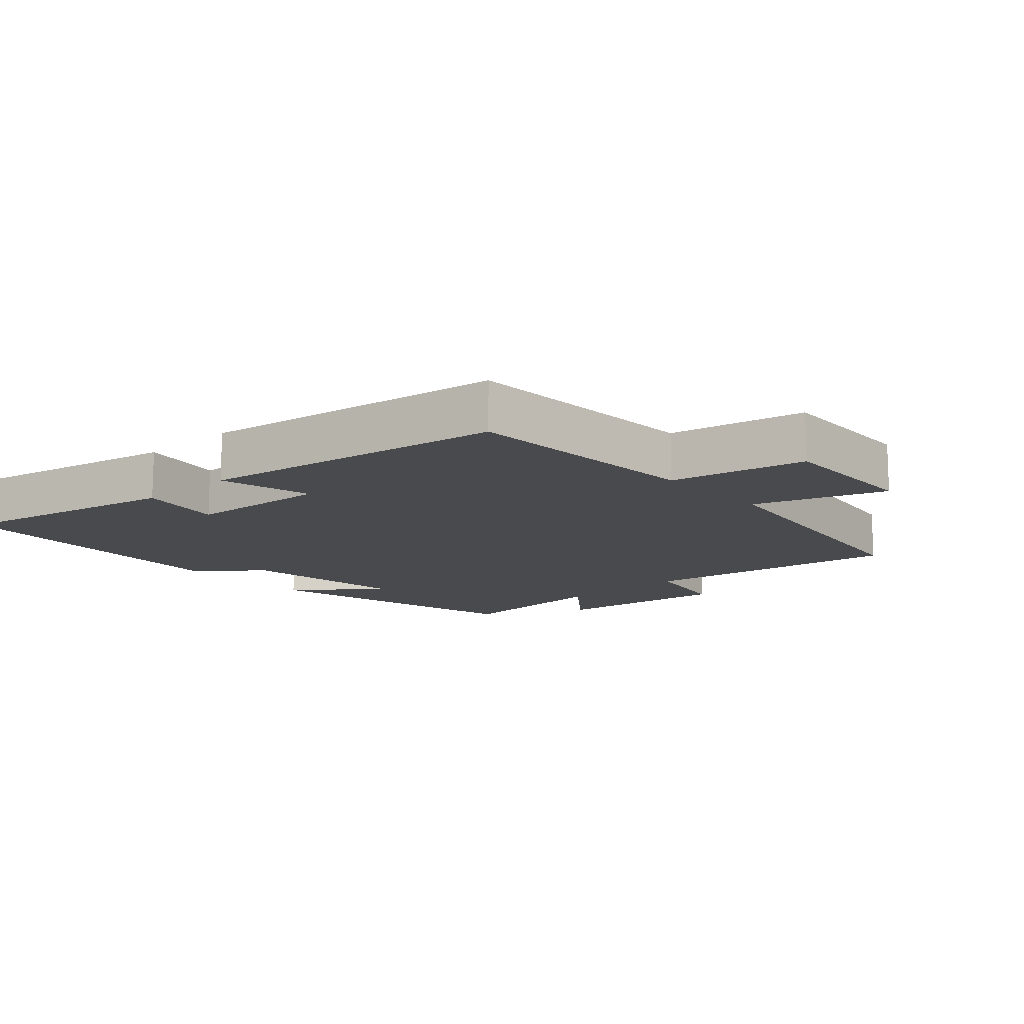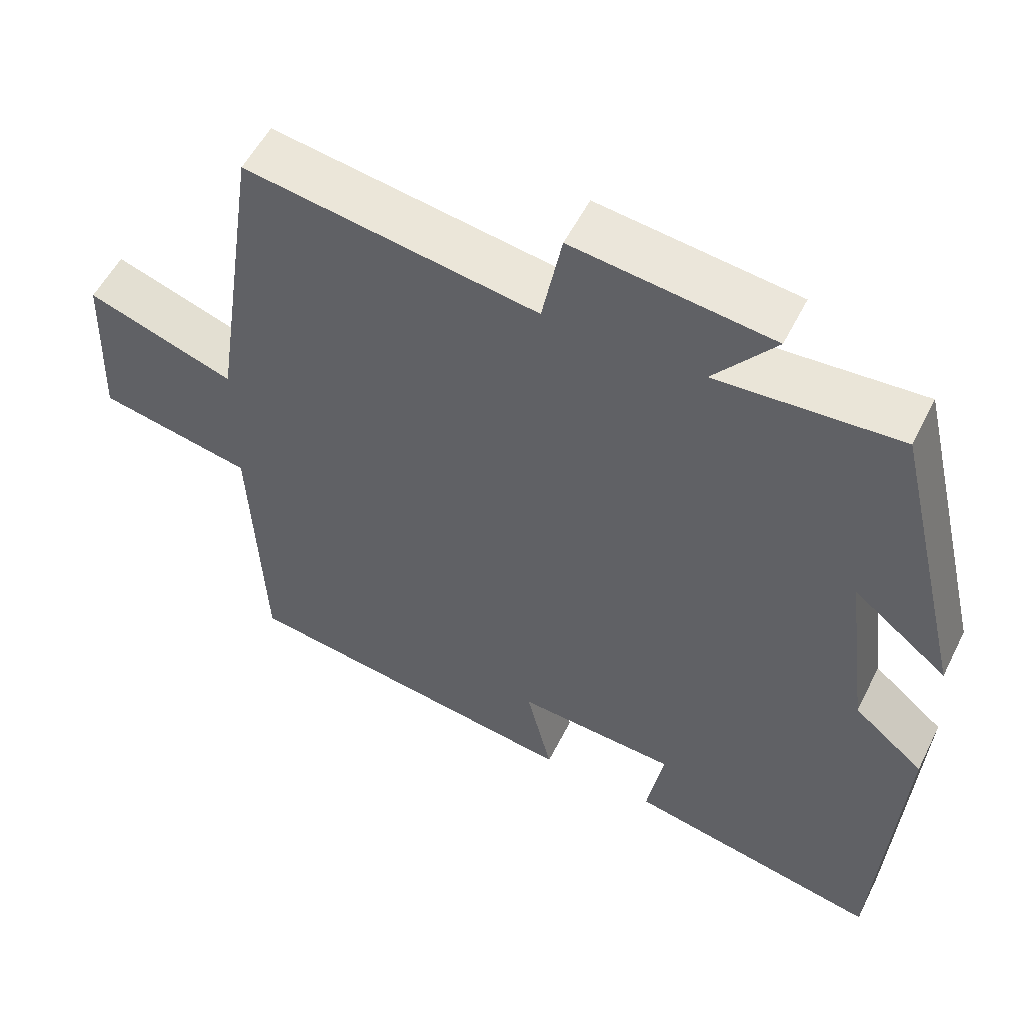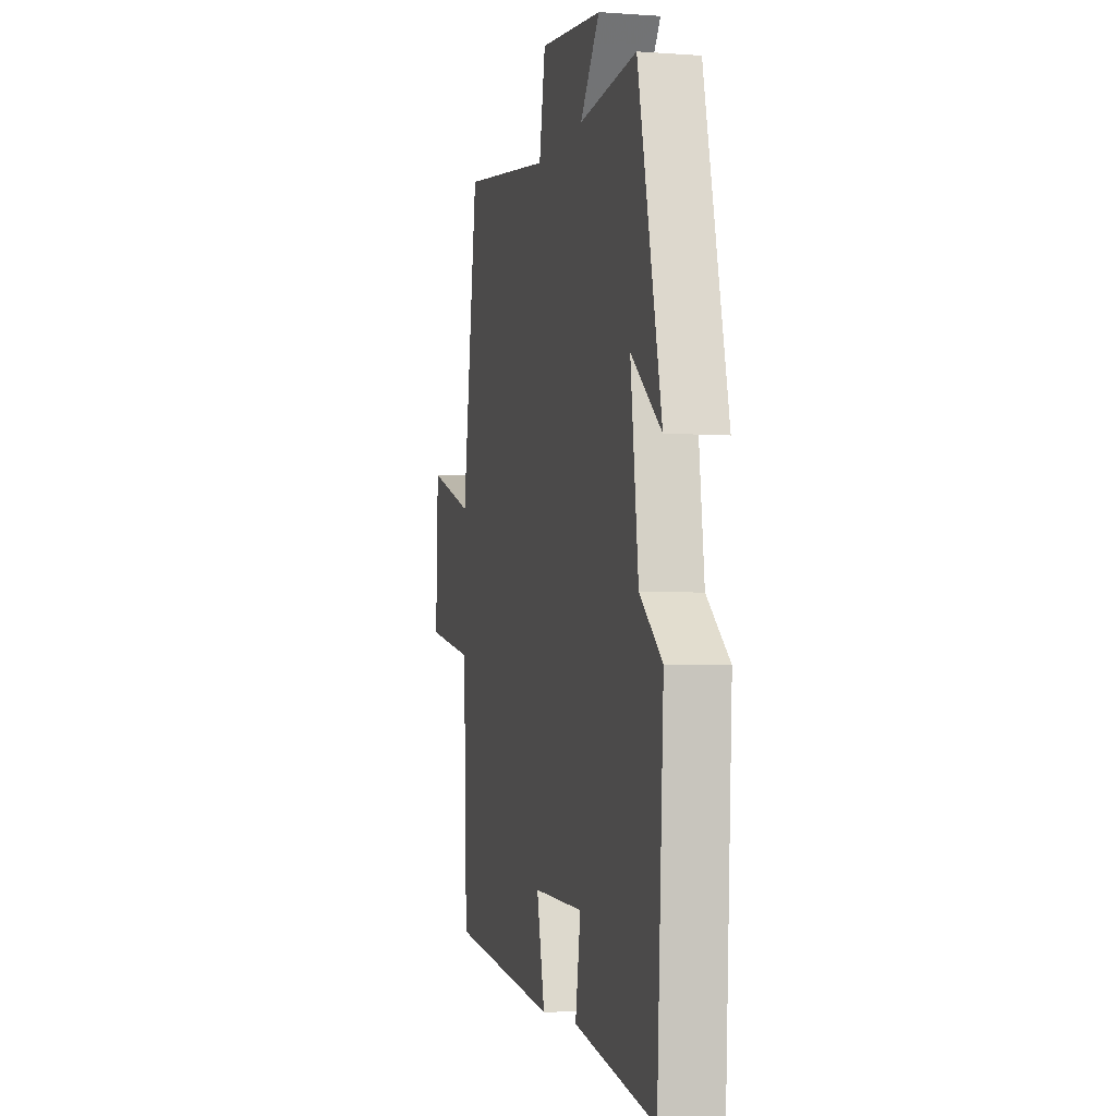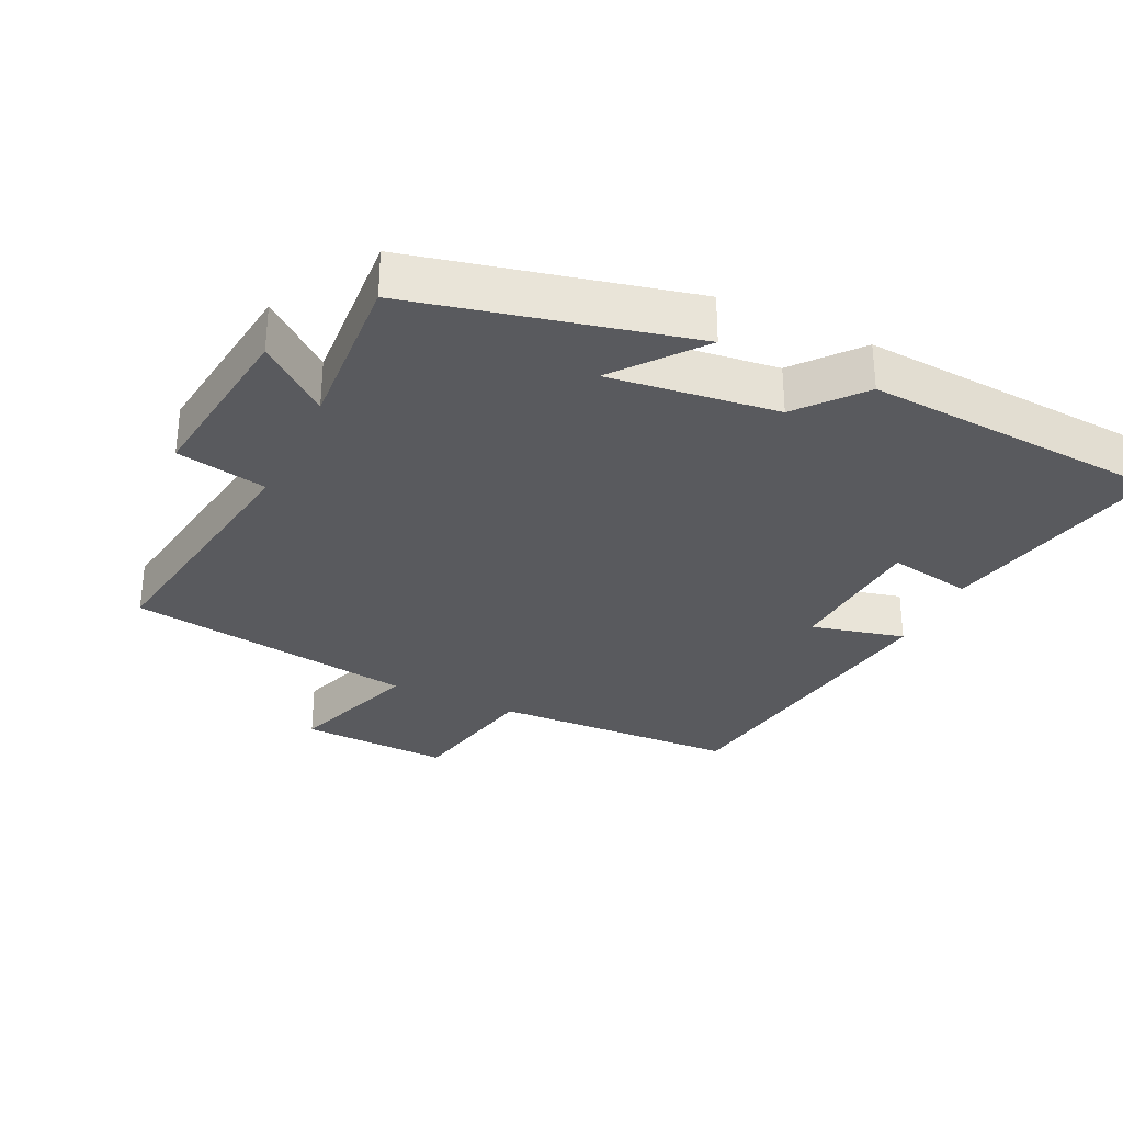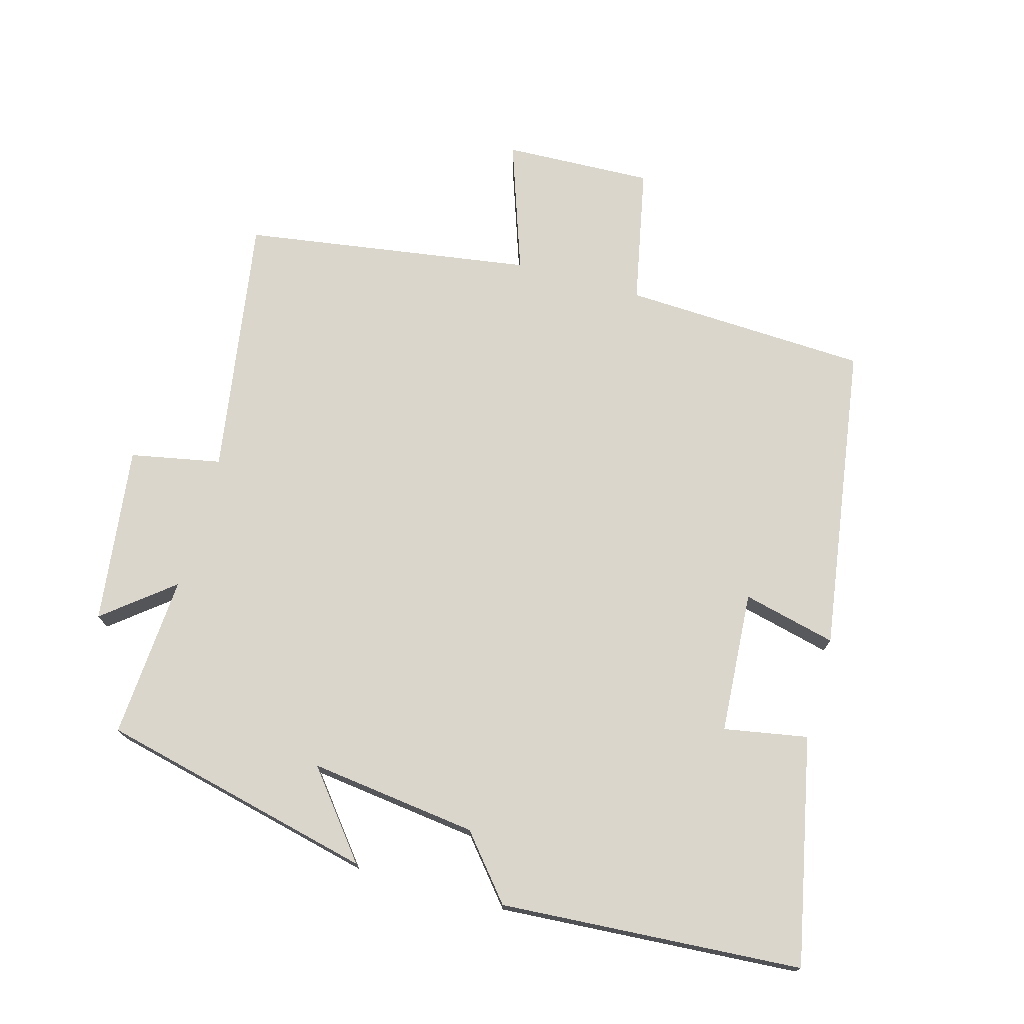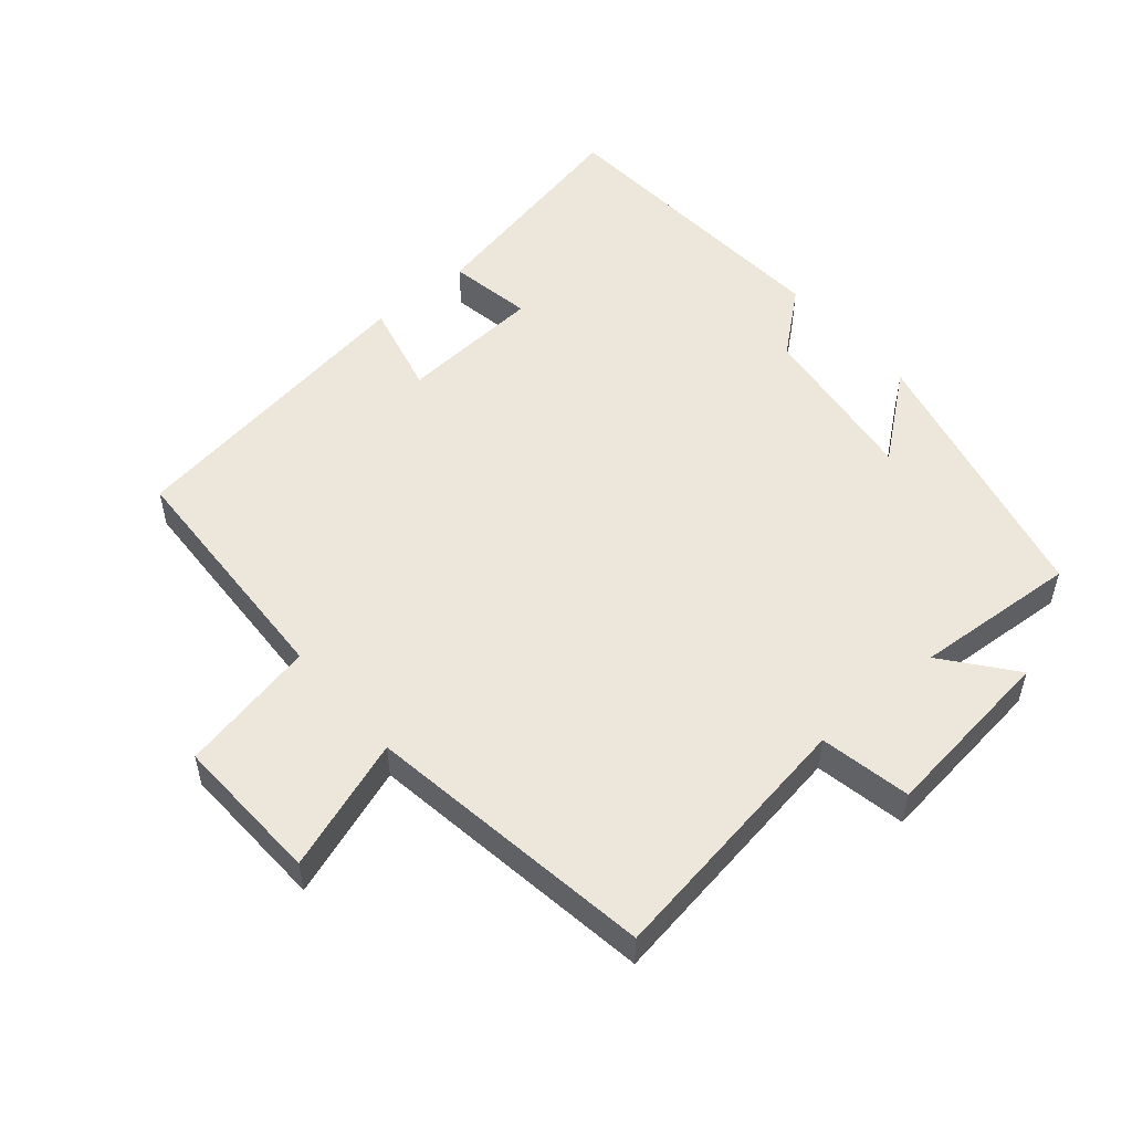
<metadata>
{"format":"obj","ext":"obj","renderer":"f3d","projection":"perspective","resolution":1024,"background":"white","views":[{"elev":-13.4,"azim":-137.7,"up":"+Y"},{"elev":54.5,"azim":26.3,"up":"+Z"},{"elev":-4.6,"azim":76.8,"up":"+Z"},{"elev":-31.3,"azim":64.4,"up":"+Y"},{"elev":73.7,"azim":105.5,"up":"+Y"},{"elev":52.7,"azim":-40.5,"up":"+Y"}]}
</metadata>
<code>
v -0.483 0.07 -0.432
v -0.5 0.07 -0.067
v -0.704 0.07 -0.026
v -0.696 0.07 0.196
v -0.5 0.07 0.129
v -0.436 0.07 0.56
v -0.048 0.07 0.5
v -0.022 0.07 0.635
v 0.242 0.07 0.603
v 0.16 0.07 0.5
v 0.403 0.07 0.517
v 0.5 0.07 0.108
v 0.374 0.07 0.208
v 0.406 0.07 -0.042
v 0.5 0.07 -0.12
v 0.471 0.07 -0.57
v 0.132 0.07 -0.5
v 0.154 0.07 -0.375
v -0.058 0.07 -0.361
v -0.024 0.07 -0.5
v -0.483 0 -0.432
v -0.5 0 -0.067
v -0.704 0 -0.026
v -0.696 0 0.196
v -0.5 0 0.129
v -0.436 0 0.56
v -0.048 0 0.5
v -0.022 0 0.635
v 0.242 0 0.603
v 0.16 0 0.5
v 0.403 0 0.517
v 0.5 0 0.108
v 0.374 0 0.208
v 0.406 0 -0.042
v 0.5 0 -0.12
v 0.471 0 -0.57
v 0.132 0 -0.5
v 0.154 0 -0.375
v -0.058 0 -0.361
v -0.024 0 -0.5
f 19 20 1 2
f 18 19 2
f 15 16 17 18
f 14 15 18 2
f 13 14 2 3
f 10 11 12 13
f 10 13 3
f 7 8 9 10
f 5 6 7
f 5 7 10
f 3 4 5
f 3 5 10
f 22 21 40 39
f 22 39 38
f 38 37 36 35
f 22 38 35 34
f 23 22 34 33
f 33 32 31 30
f 23 33 30
f 30 29 28 27
f 27 26 25
f 30 27 25
f 25 24 23
f 30 25 23
f 1 21 22 2
f 2 22 23 3
f 3 23 24 4
f 4 24 25 5
f 5 25 26 6
f 6 26 27 7
f 7 27 28 8
f 8 28 29 9
f 9 29 30 10
f 10 30 31 11
f 11 31 32 12
f 12 32 33 13
f 13 33 34 14
f 14 34 35 15
f 15 35 36 16
f 16 36 37 17
f 17 37 38 18
f 18 38 39 19
f 19 39 40 20
f 20 40 21 1

</code>
